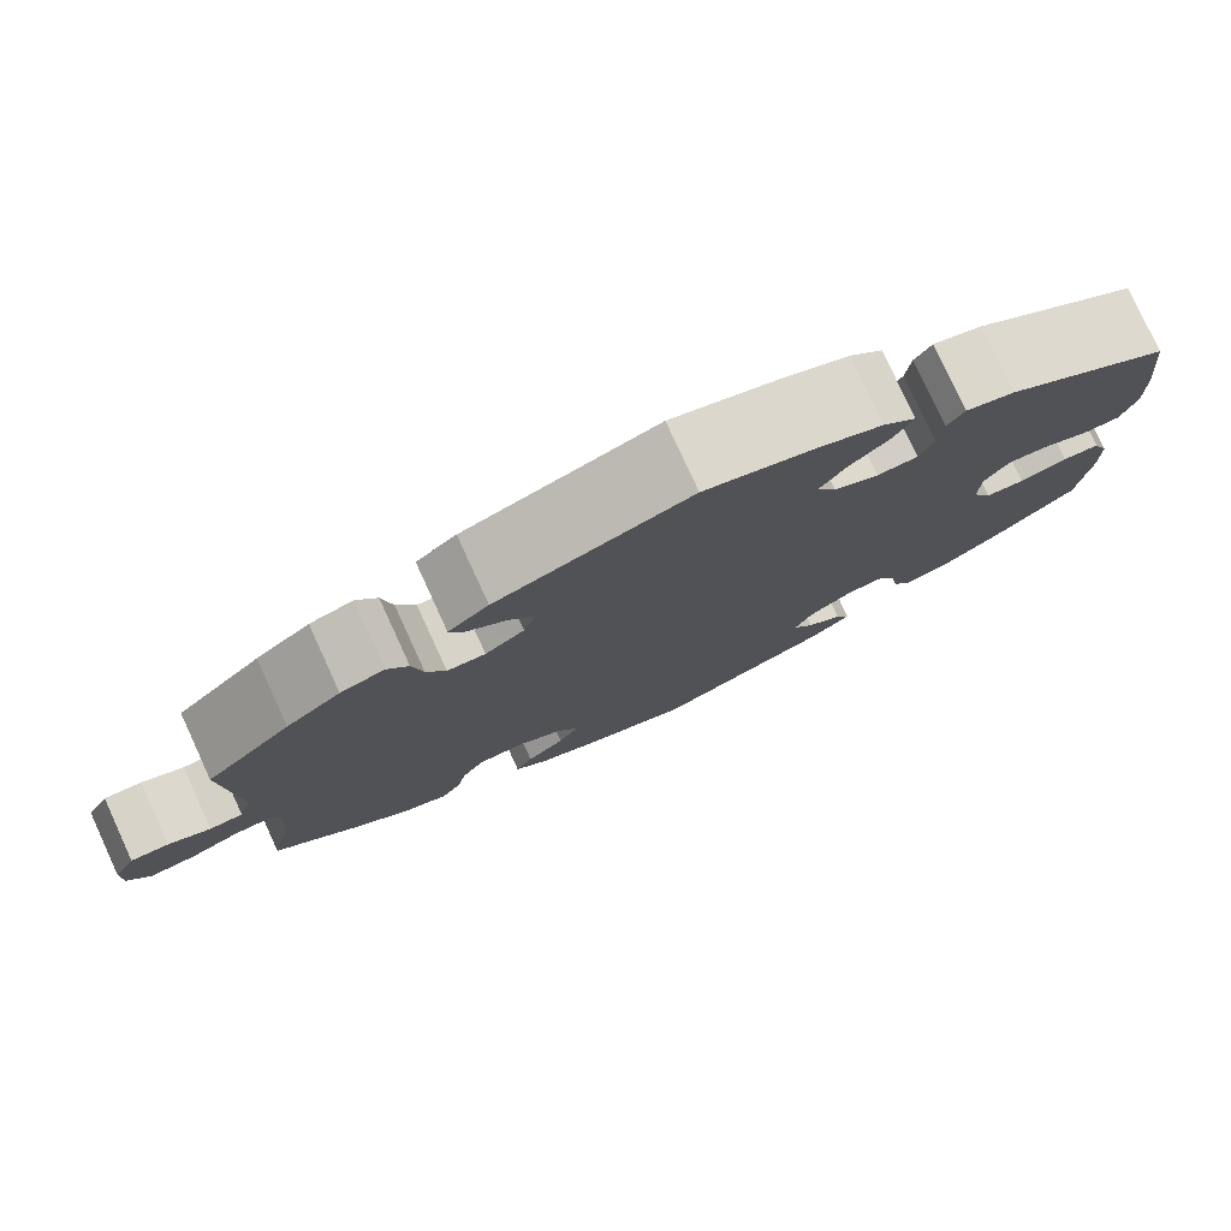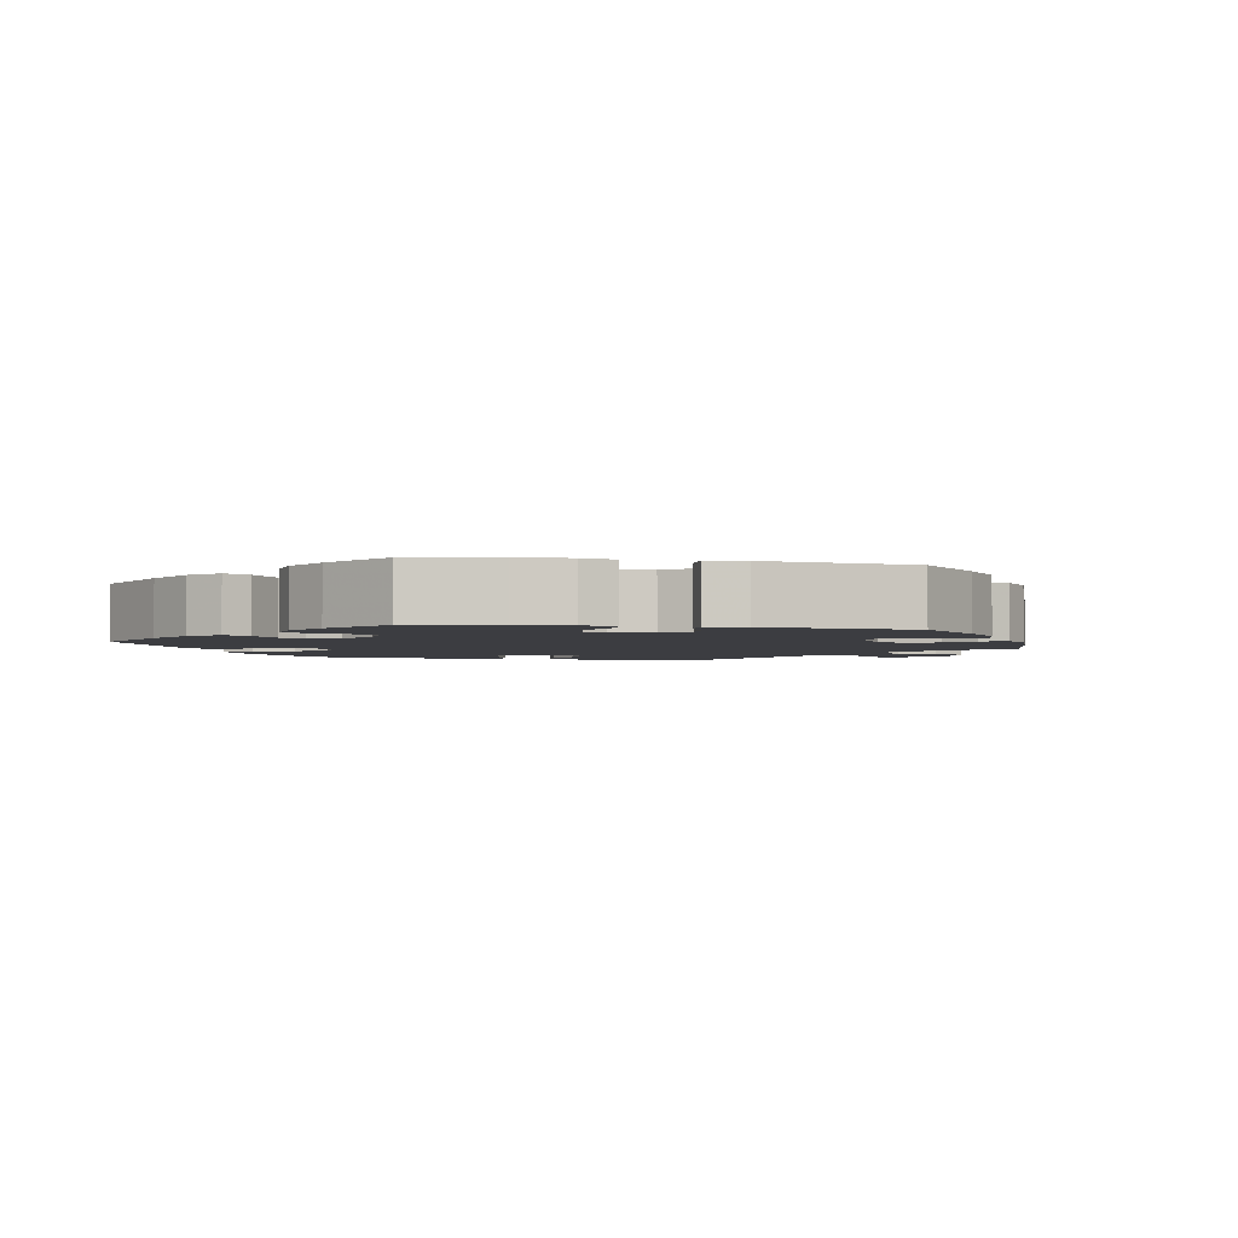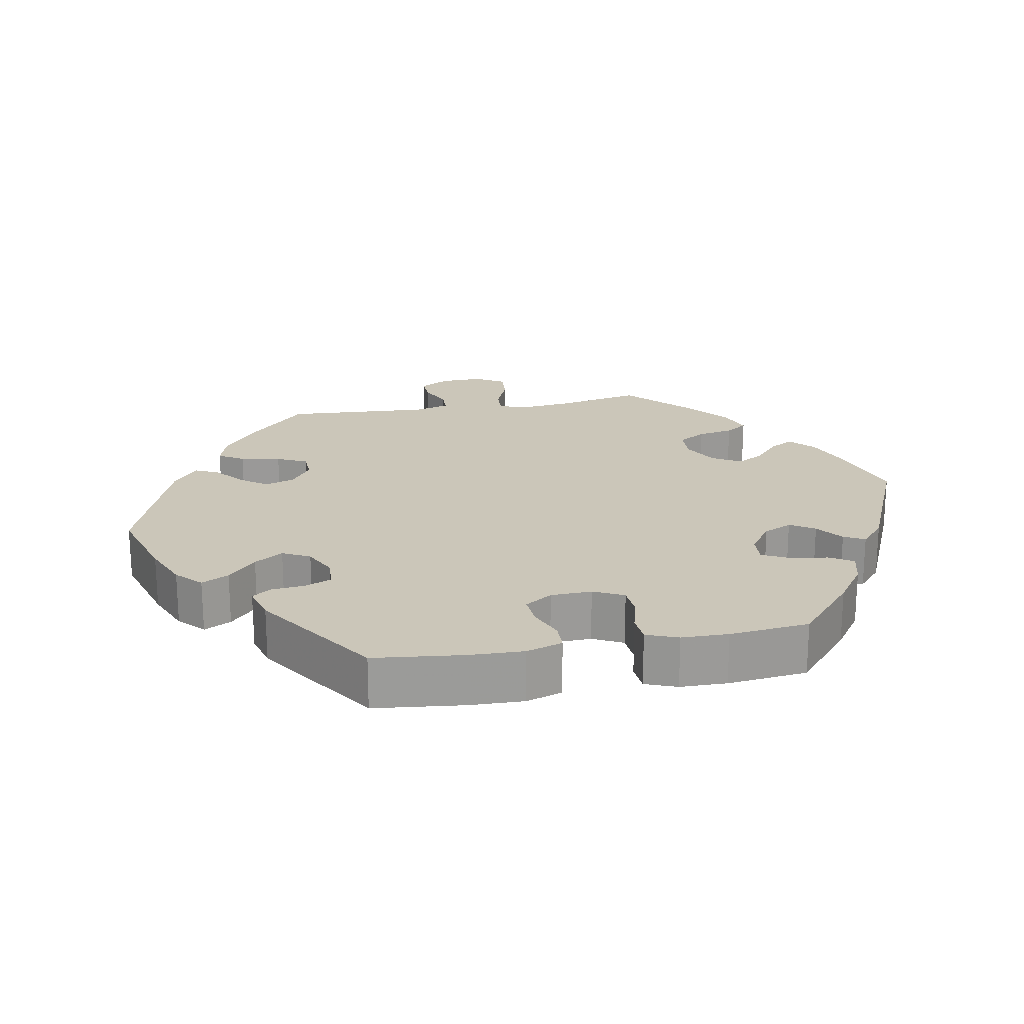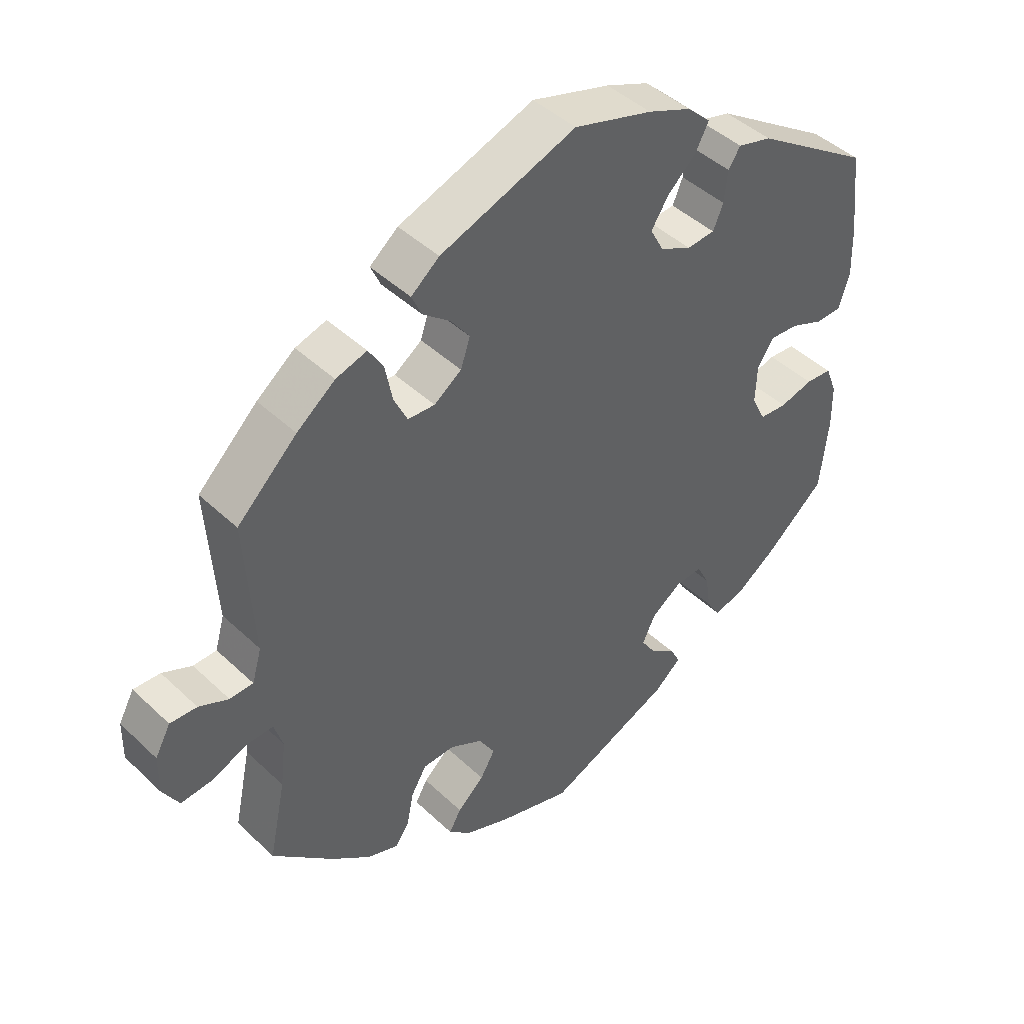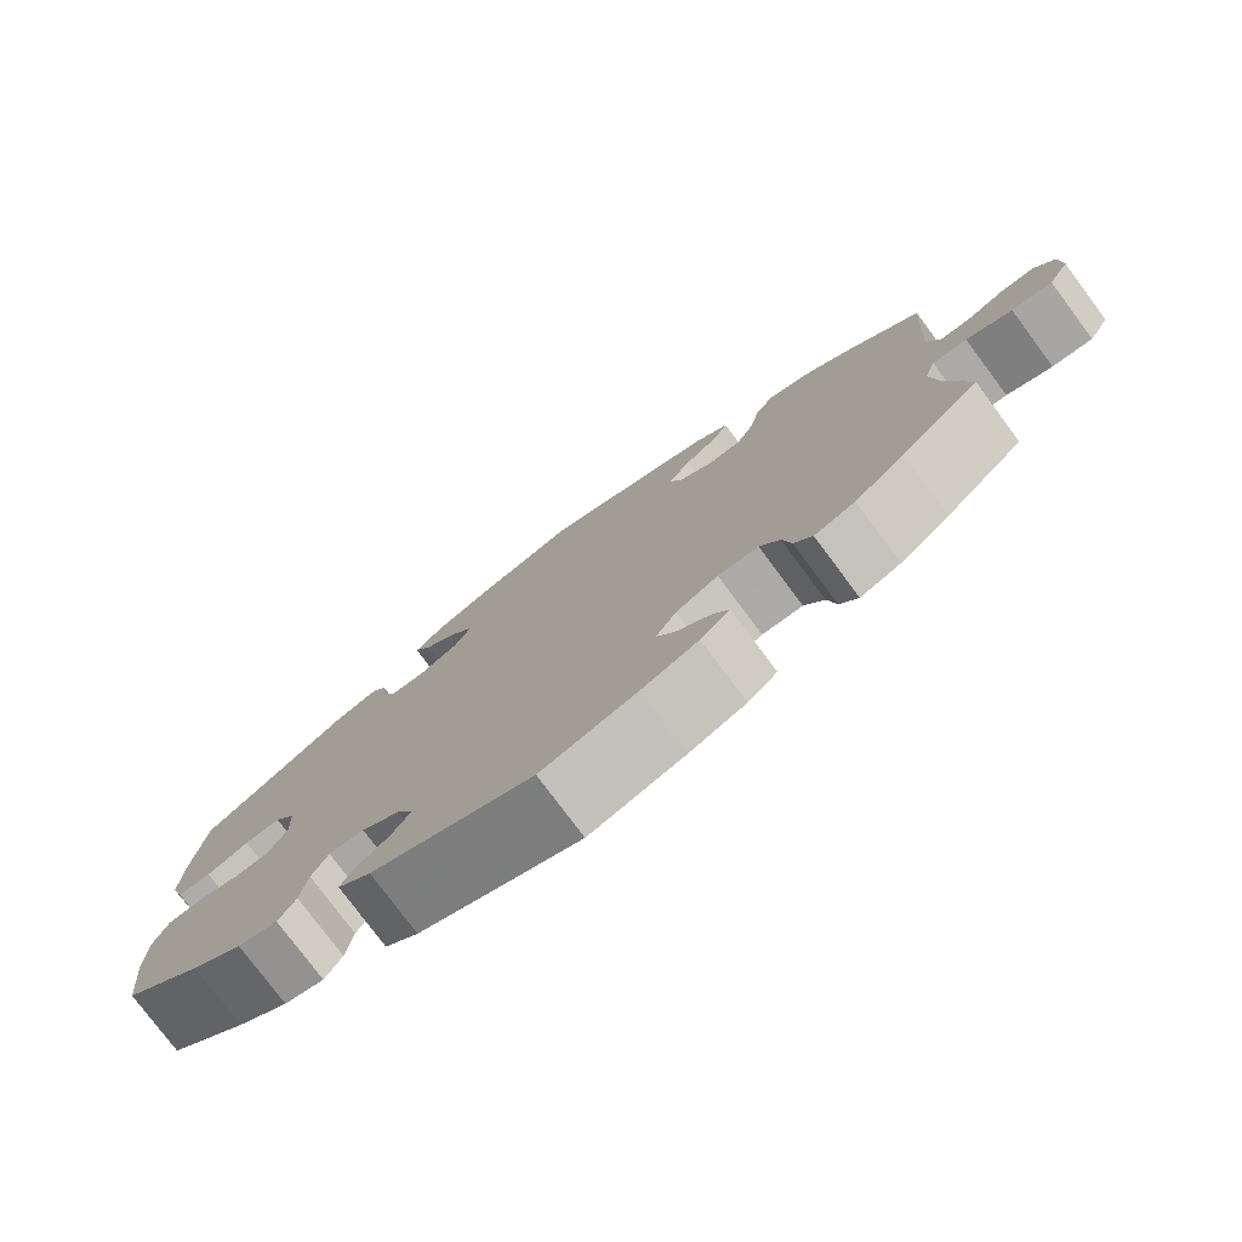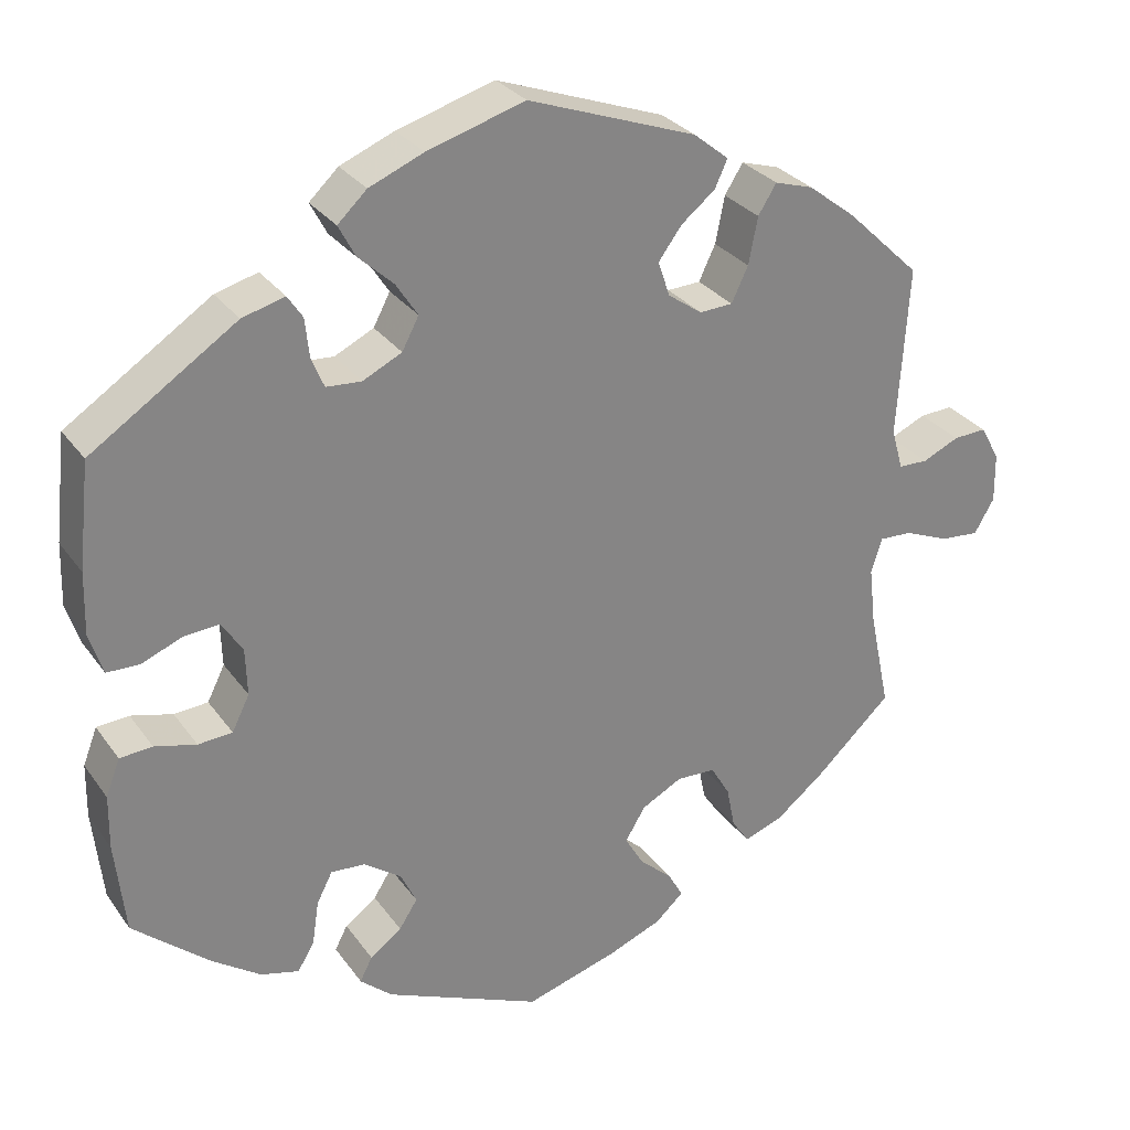
<metadata>
{"format":"obj","ext":"obj","renderer":"f3d","projection":"perspective","resolution":1024,"background":"white","views":[{"elev":78.9,"azim":-24.7,"up":"+Z"},{"elev":-2.8,"azim":138.7,"up":"+Y"},{"elev":20.8,"azim":79.5,"up":"+Y"},{"elev":44.3,"azim":-42.3,"up":"+Z"},{"elev":-77.9,"azim":-143.3,"up":"+Z"},{"elev":29.1,"azim":151.4,"up":"+Z"}]}
</metadata>
<code>
v 0.514 0.07 0.163
v 0.516 0.07 0.089
v 0.5 0.07 0.039
v 0.461 0.07 0.038
v 0.412 0.07 0.058
v 0.37 0.07 0.061
v 0.345 0.07 0.023
v 0.343 0.07 -0.034
v 0.364 0.07 -0.076
v 0.405 0.07 -0.079
v 0.455 0.07 -0.066
v 0.494 0.07 -0.069
v 0.511 0.07 -0.113
v 0.512 0.07 -0.178
v 0.5 0.07 -0.289
v 0.409 0.07 -0.367
v 0.35 0.07 -0.408
v 0.304 0.07 -0.42
v 0.284 0.07 -0.387
v 0.276 0.07 -0.334
v 0.257 0.07 -0.297
v 0.216 0.07 -0.3
v 0.171 0.07 -0.332
v 0.152 0.07 -0.372
v 0.174 0.07 -0.406
v 0.212 0.07 -0.434
v 0.227 0.07 -0.463
v 0.188 0.07 -0.497
v 0 0.07 -0.578
v -0.111 0.07 -0.545
v -0.176 0.07 -0.519
v -0.21 0.07 -0.488
v -0.192 0.07 -0.456
v -0.152 0.07 -0.42
v -0.13 0.07 -0.382
v -0.154 0.07 -0.342
v -0.203 0.07 -0.316
v -0.25 0.07 -0.318
v -0.273 0.07 -0.357
v -0.283 0.07 -0.407
v -0.304 0.07 -0.438
v -0.351 0.07 -0.421
v -0.409 0.07 -0.375
v -0.501 0.07 -0.289
v -0.476 0.07 -0.17
v -0.468 0.07 -0.1
v -0.481 0.07 -0.058
v -0.521 0.07 -0.06
v -0.574 0.07 -0.082
v -0.621 0.07 -0.086
v -0.645 0.07 -0.045
v -0.644 0.07 0.014
v -0.621 0.07 0.056
v -0.581 0.07 0.054
v -0.537 0.07 0.034
v -0.502 0.07 0.035
v -0.488 0.07 0.084
v -0.501 0.07 0.288
v -0.412 0.07 0.373
v -0.355 0.07 0.417
v -0.309 0.07 0.431
v -0.287 0.07 0.396
v -0.276 0.07 0.34
v -0.256 0.07 0.298
v -0.216 0.07 0.296
v -0.175 0.07 0.325
v -0.161 0.07 0.367
v -0.189 0.07 0.405
v -0.23 0.07 0.438
v -0.245 0.07 0.471
v -0.203 0.07 0.505
v -0.001 0.07 0.578
v 0.116 0.07 0.543
v 0.181 0.07 0.516
v 0.216 0.07 0.483
v 0.196 0.07 0.445
v 0.154 0.07 0.406
v 0.128 0.07 0.366
v 0.148 0.07 0.328
v 0.195 0.07 0.305
v 0.237 0.07 0.308
v 0.252 0.07 0.344
v 0.257 0.07 0.391
v 0.275 0.07 0.418
v 0.326 0.07 0.404
v 0.5 0.07 0.289
v 0.514 0 0.163
v 0.516 0 0.089
v 0.5 0 0.039
v 0.461 0 0.038
v 0.412 0 0.058
v 0.37 0 0.061
v 0.345 0 0.023
v 0.343 0 -0.034
v 0.364 0 -0.076
v 0.405 0 -0.079
v 0.455 0 -0.066
v 0.494 0 -0.069
v 0.511 0 -0.113
v 0.512 0 -0.178
v 0.5 0 -0.289
v 0.409 0 -0.367
v 0.35 0 -0.408
v 0.304 0 -0.42
v 0.284 0 -0.387
v 0.276 0 -0.334
v 0.257 0 -0.297
v 0.216 0 -0.3
v 0.171 0 -0.332
v 0.152 0 -0.372
v 0.174 0 -0.406
v 0.212 0 -0.434
v 0.227 0 -0.463
v 0.188 0 -0.497
v 0 0 -0.578
v -0.111 0 -0.545
v -0.176 0 -0.519
v -0.21 0 -0.488
v -0.192 0 -0.456
v -0.152 0 -0.42
v -0.13 0 -0.382
v -0.154 0 -0.342
v -0.203 0 -0.316
v -0.25 0 -0.318
v -0.273 0 -0.357
v -0.283 0 -0.407
v -0.304 0 -0.438
v -0.351 0 -0.421
v -0.409 0 -0.375
v -0.501 0 -0.289
v -0.476 0 -0.17
v -0.468 0 -0.1
v -0.481 0 -0.058
v -0.521 0 -0.06
v -0.574 0 -0.082
v -0.621 0 -0.086
v -0.645 0 -0.045
v -0.644 0 0.014
v -0.621 0 0.056
v -0.581 0 0.054
v -0.537 0 0.034
v -0.502 0 0.035
v -0.488 0 0.084
v -0.501 0 0.288
v -0.412 0 0.373
v -0.355 0 0.417
v -0.309 0 0.431
v -0.287 0 0.396
v -0.276 0 0.34
v -0.256 0 0.298
v -0.216 0 0.296
v -0.175 0 0.325
v -0.161 0 0.367
v -0.189 0 0.405
v -0.23 0 0.438
v -0.245 0 0.471
v -0.203 0 0.505
v -0.001 0 0.578
v 0.116 0 0.543
v 0.181 0 0.516
v 0.216 0 0.483
v 0.196 0 0.445
v 0.154 0 0.406
v 0.128 0 0.366
v 0.148 0 0.328
v 0.195 0 0.305
v 0.237 0 0.308
v 0.252 0 0.344
v 0.257 0 0.391
v 0.275 0 0.418
v 0.326 0 0.404
v 0.5 0 0.289
f 82 83 84 85
f 81 82 85 86
f 80 81 86 1
f 74 75 76 77
f 74 77 78
f 73 74 78
f 72 73 78
f 71 72 78 79
f 68 69 70 71
f 67 68 71 79
f 60 61 62 63
f 60 63 64
f 57 58 59 60
f 56 57 60 64
f 52 53 54 55
f 52 55 56
f 51 52 56
f 48 49 50 51
f 47 48 51 56
f 46 47 56 64
f 42 43 44 45
f 39 40 41 42
f 38 39 42 45
f 37 38 45 46
f 31 32 33 34
f 31 34 35
f 30 31 35
f 29 30 35
f 28 29 35 36
f 25 26 27 28
f 24 25 28 36
f 17 18 19 20
f 17 20 21
f 16 17 21
f 15 16 21
f 14 15 21
f 13 14 21 22
f 10 11 12 13
f 9 10 13 22
f 2 3 4 5
f 80 1 2 5
f 80 5 6
f 66 67 79 80
f 65 66 80 6
f 64 65 6 7
f 46 64 7 8
f 23 24 36 37
f 22 23 37 46
f 8 9 22 46
f 171 170 169 168
f 172 171 168 167
f 87 172 167 166
f 163 162 161 160
f 164 163 160
f 164 160 159
f 164 159 158
f 165 164 158 157
f 157 156 155 154
f 165 157 154 153
f 149 148 147 146
f 150 149 146
f 146 145 144 143
f 150 146 143 142
f 141 140 139 138
f 142 141 138
f 142 138 137
f 137 136 135 134
f 142 137 134 133
f 150 142 133 132
f 131 130 129 128
f 128 127 126 125
f 131 128 125 124
f 132 131 124 123
f 120 119 118 117
f 121 120 117
f 121 117 116
f 121 116 115
f 122 121 115 114
f 114 113 112 111
f 122 114 111 110
f 106 105 104 103
f 107 106 103
f 107 103 102
f 107 102 101
f 107 101 100
f 108 107 100 99
f 99 98 97 96
f 108 99 96 95
f 91 90 89 88
f 91 88 87 166
f 92 91 166
f 166 165 153 152
f 92 166 152 151
f 93 92 151 150
f 94 93 150 132
f 123 122 110 109
f 132 123 109 108
f 132 108 95 94
f 1 87 88 2
f 2 88 89 3
f 3 89 90 4
f 4 90 91 5
f 5 91 92 6
f 6 92 93 7
f 7 93 94 8
f 8 94 95 9
f 9 95 96 10
f 10 96 97 11
f 11 97 98 12
f 12 98 99 13
f 13 99 100 14
f 14 100 101 15
f 15 101 102 16
f 16 102 103 17
f 17 103 104 18
f 18 104 105 19
f 19 105 106 20
f 20 106 107 21
f 21 107 108 22
f 22 108 109 23
f 23 109 110 24
f 24 110 111 25
f 25 111 112 26
f 26 112 113 27
f 27 113 114 28
f 28 114 115 29
f 29 115 116 30
f 30 116 117 31
f 31 117 118 32
f 32 118 119 33
f 33 119 120 34
f 34 120 121 35
f 35 121 122 36
f 36 122 123 37
f 37 123 124 38
f 38 124 125 39
f 39 125 126 40
f 40 126 127 41
f 41 127 128 42
f 42 128 129 43
f 43 129 130 44
f 44 130 131 45
f 45 131 132 46
f 46 132 133 47
f 47 133 134 48
f 48 134 135 49
f 49 135 136 50
f 50 136 137 51
f 51 137 138 52
f 52 138 139 53
f 53 139 140 54
f 54 140 141 55
f 55 141 142 56
f 56 142 143 57
f 57 143 144 58
f 58 144 145 59
f 59 145 146 60
f 60 146 147 61
f 61 147 148 62
f 62 148 149 63
f 63 149 150 64
f 64 150 151 65
f 65 151 152 66
f 66 152 153 67
f 67 153 154 68
f 68 154 155 69
f 69 155 156 70
f 70 156 157 71
f 71 157 158 72
f 72 158 159 73
f 73 159 160 74
f 74 160 161 75
f 75 161 162 76
f 76 162 163 77
f 77 163 164 78
f 78 164 165 79
f 79 165 166 80
f 80 166 167 81
f 81 167 168 82
f 82 168 169 83
f 83 169 170 84
f 84 170 171 85
f 85 171 172 86
f 86 172 87 1

</code>
